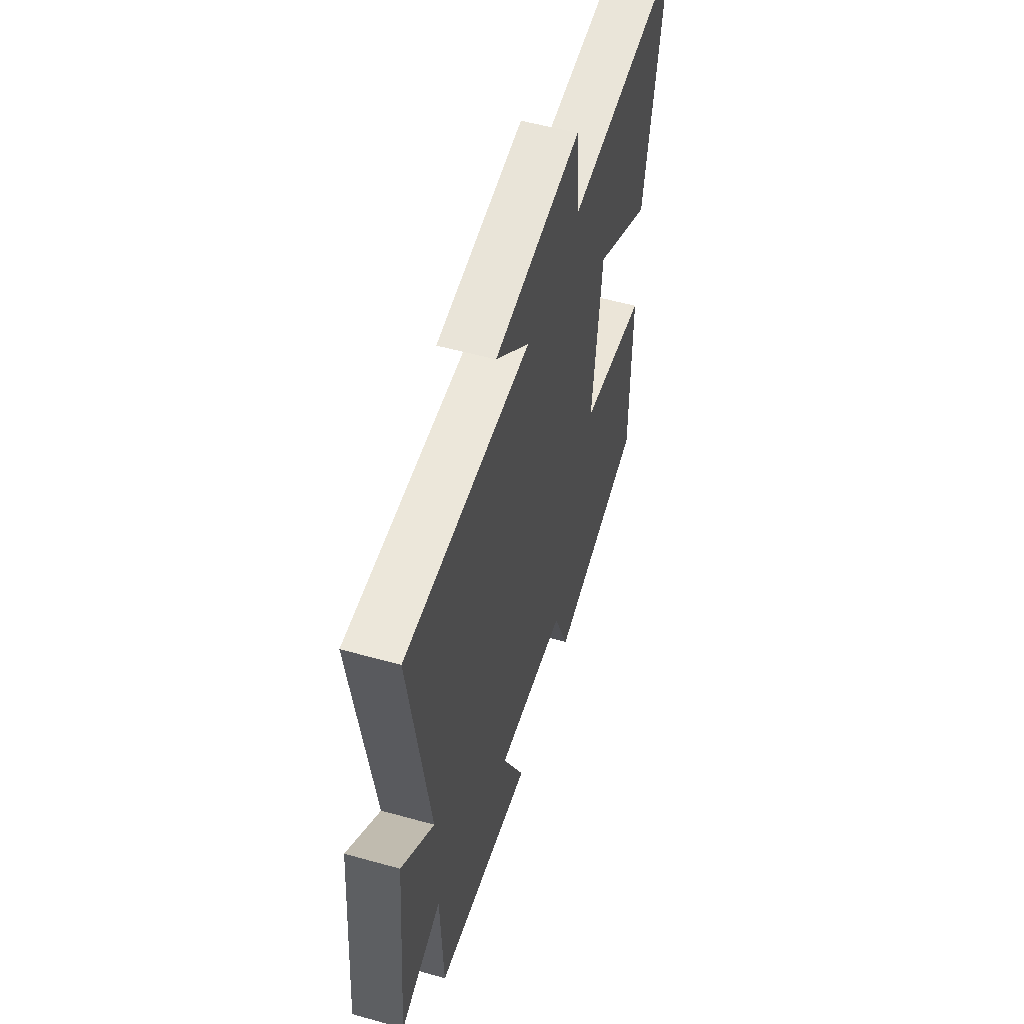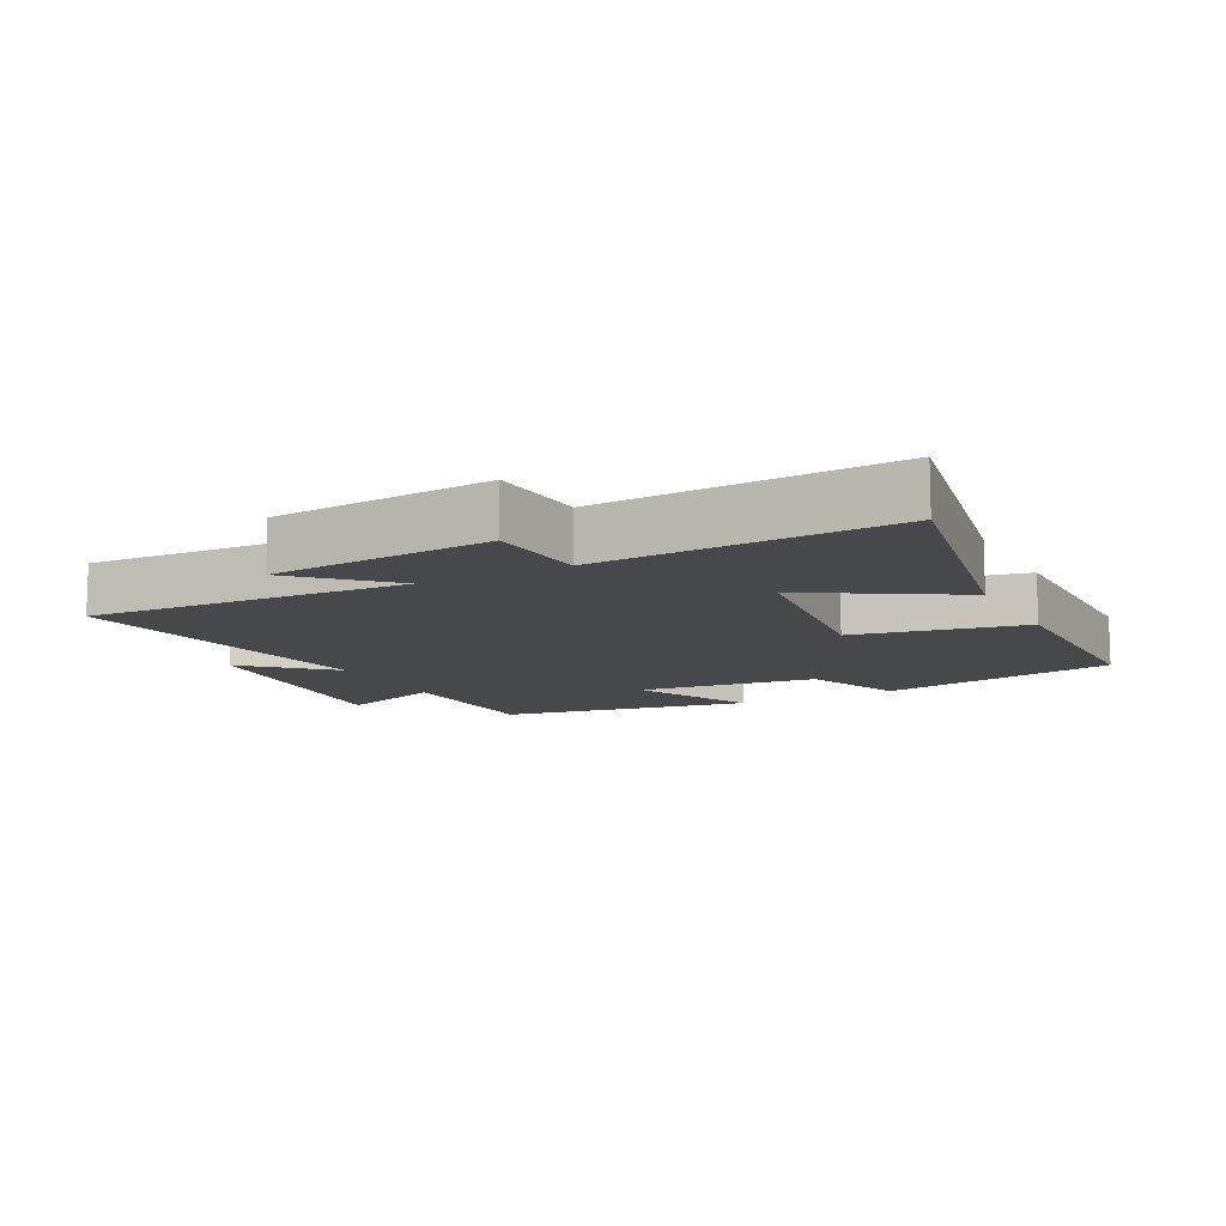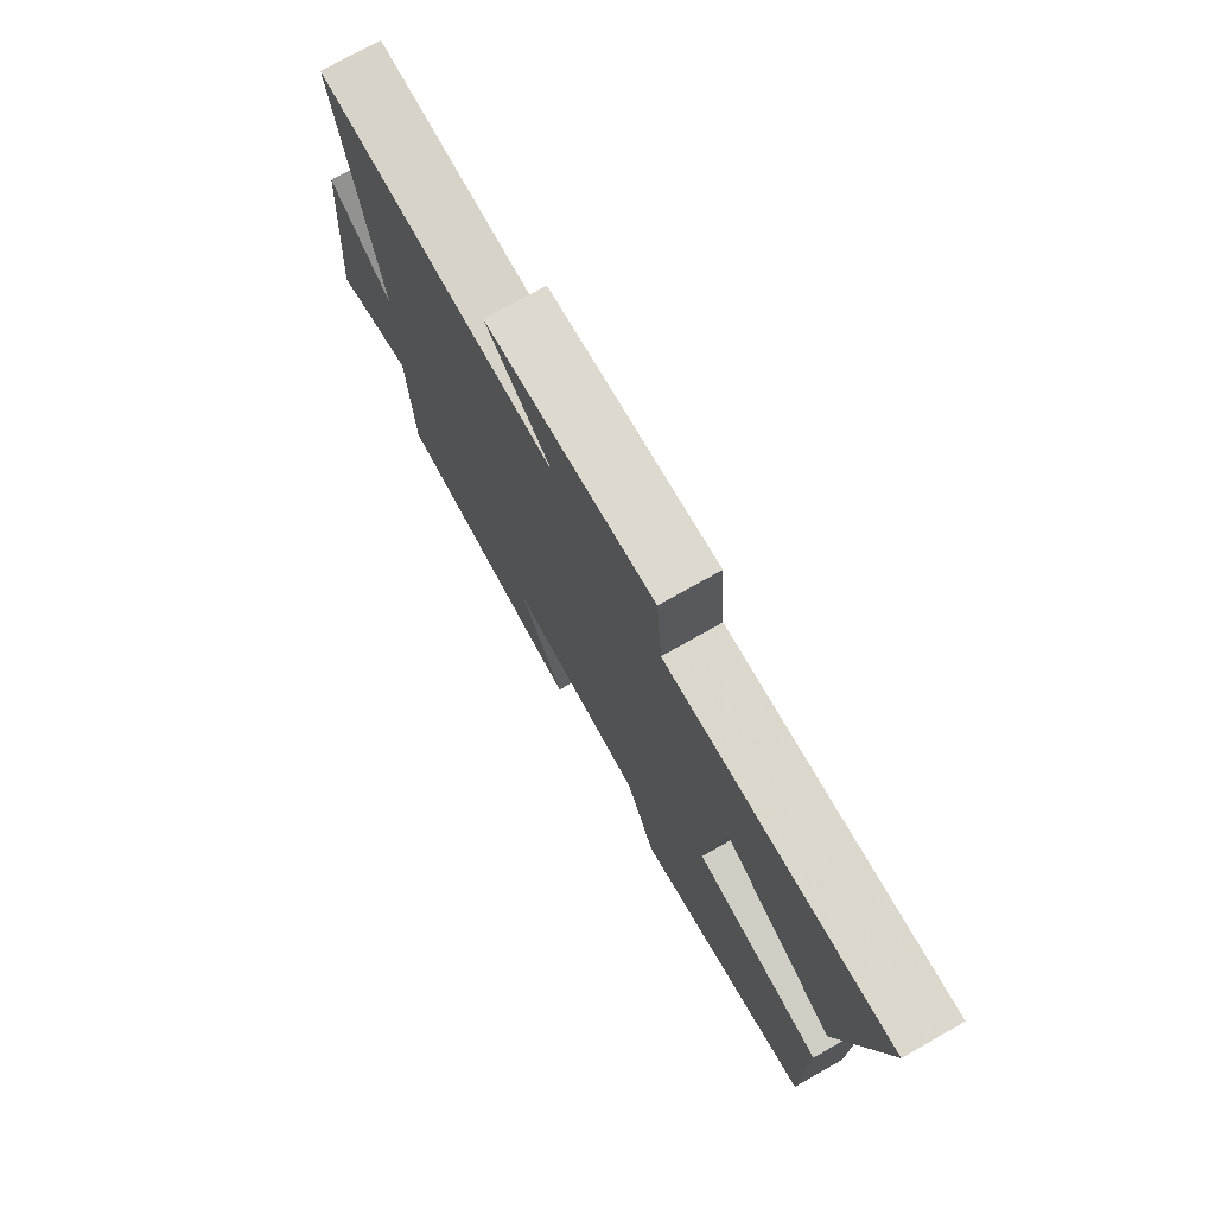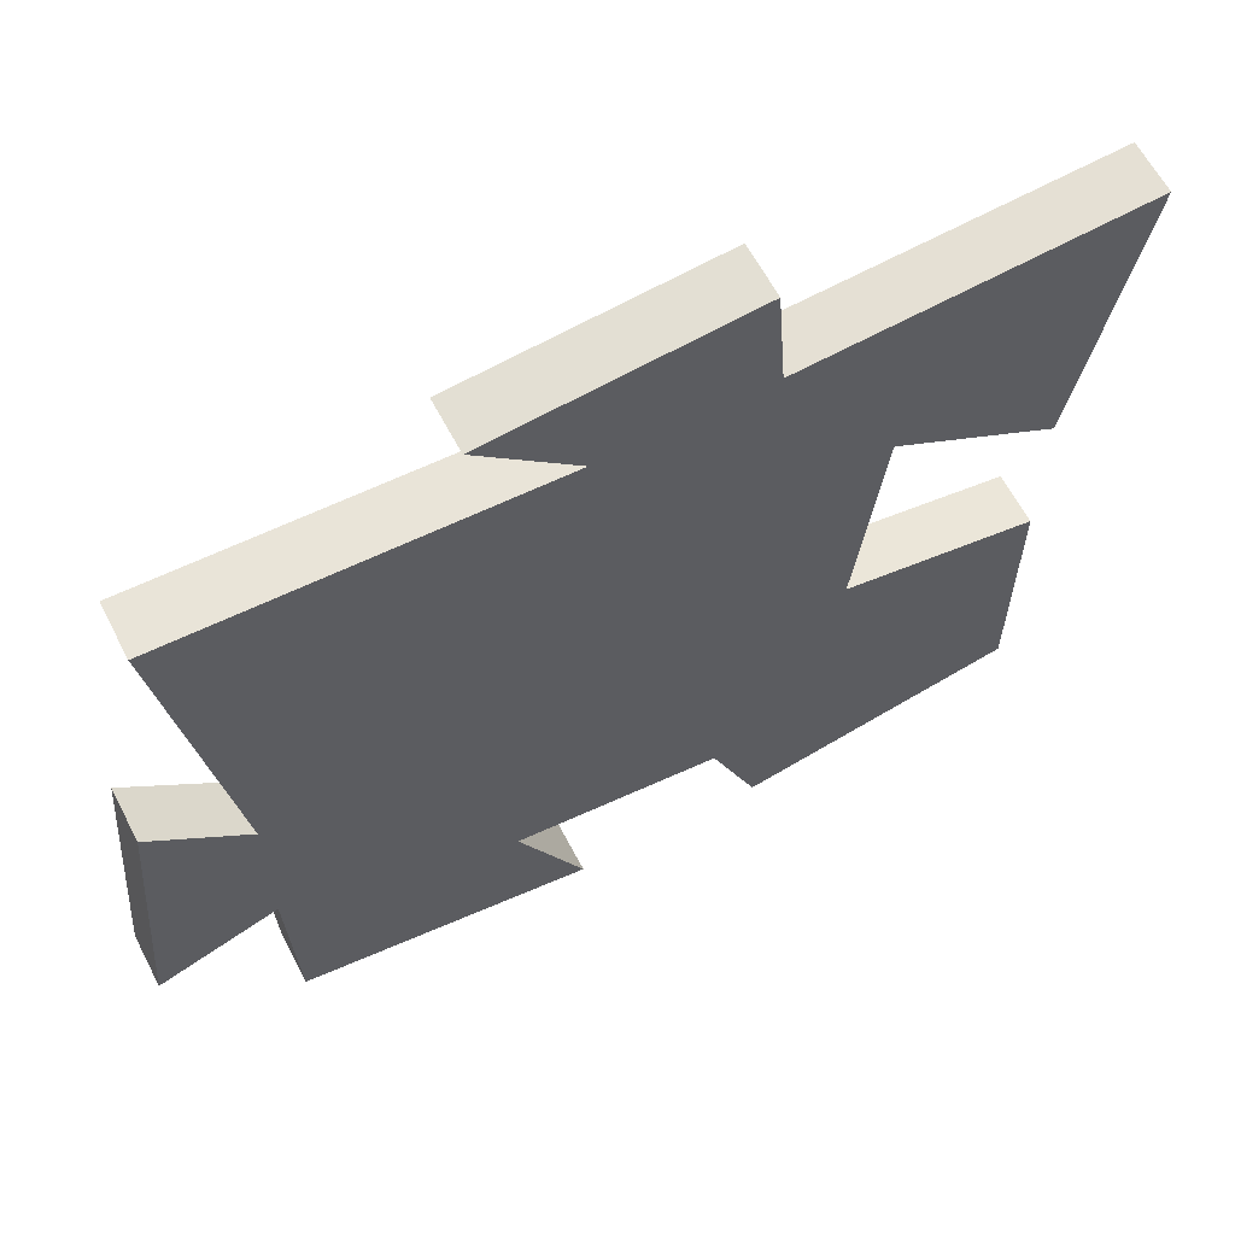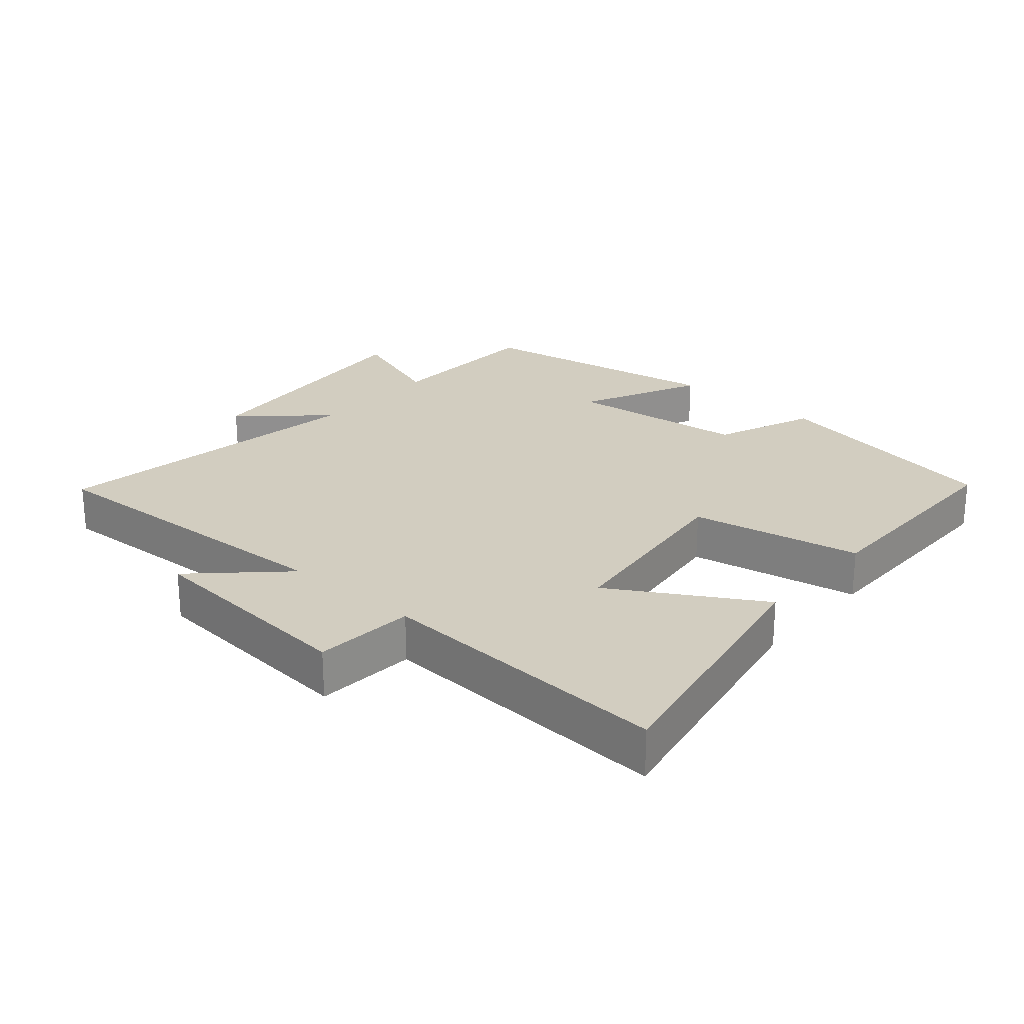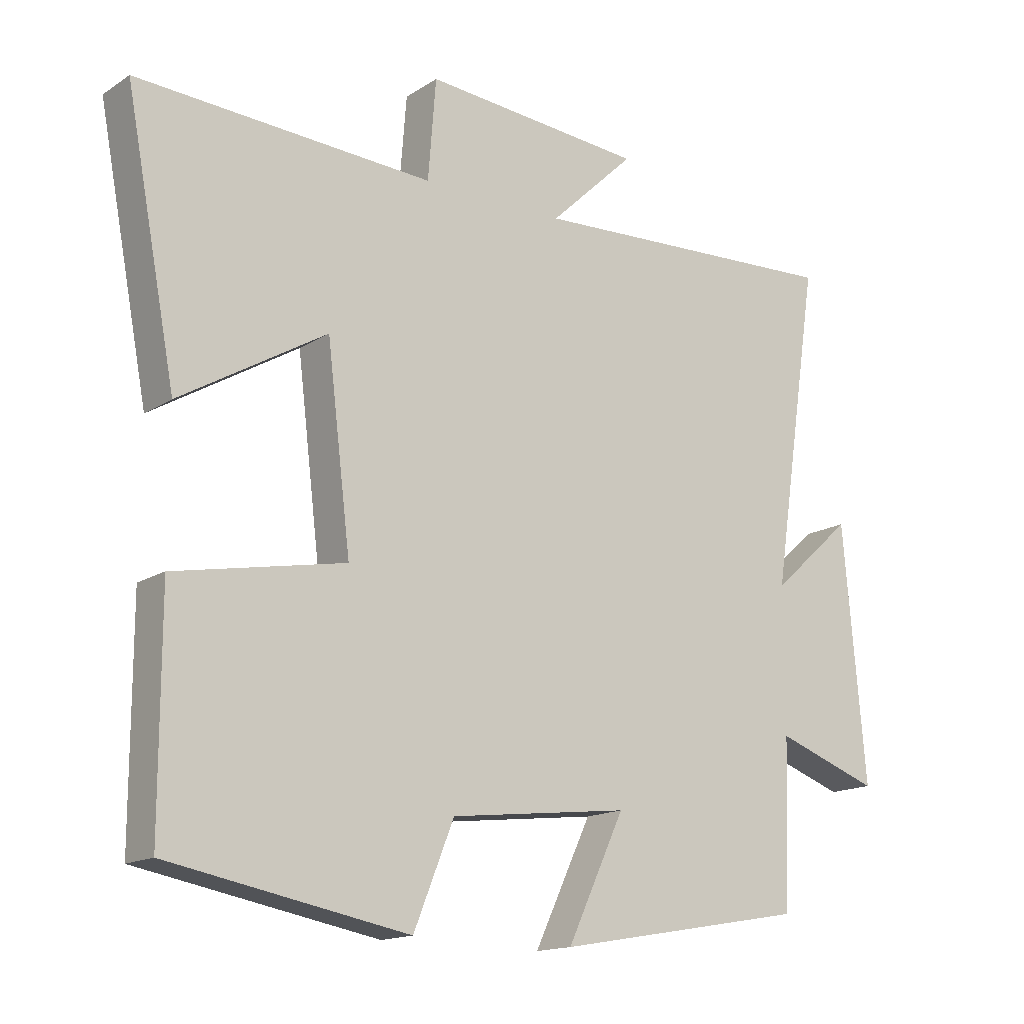
<metadata>
{"format":"obj","ext":"obj","renderer":"f3d","projection":"perspective","resolution":1024,"background":"white","views":[{"elev":54.4,"azim":-73.5,"up":"+Z"},{"elev":-11.4,"azim":27.4,"up":"+Y"},{"elev":75.0,"azim":60.5,"up":"+Z"},{"elev":62.5,"azim":-27.6,"up":"+Z"},{"elev":24.7,"azim":41.0,"up":"+Y"},{"elev":-15.5,"azim":142.9,"up":"+Z"}]}
</metadata>
<code>
v 0.577 0.07 0.524
v 0.5 0.07 0.119
v 0.278 0.07 0.251
v 0.242 0.07 -0.045
v 0.5 0.07 -0.095
v 0.5 0.07 -0.433
v 0.138 0.07 -0.5
v 0.077 0.07 -0.348
v -0.195 0.07 -0.316
v -0.108 0.07 -0.5
v -0.491 0.07 -0.433
v -0.5 0.07 -0.183
v -0.658 0.07 -0.239
v -0.624 0.07 0.147
v -0.5 0.07 0.035
v -0.574 0.07 0.524
v -0.091 0.07 0.5
v -0.221 0.07 0.624
v 0.115 0.07 0.652
v 0.127 0.07 0.5
v 0.577 0 0.524
v 0.5 0 0.119
v 0.278 0 0.251
v 0.242 0 -0.045
v 0.5 0 -0.095
v 0.5 0 -0.433
v 0.138 0 -0.5
v 0.077 0 -0.348
v -0.195 0 -0.316
v -0.108 0 -0.5
v -0.491 0 -0.433
v -0.5 0 -0.183
v -0.658 0 -0.239
v -0.624 0 0.147
v -0.5 0 0.035
v -0.574 0 0.524
v -0.091 0 0.5
v -0.221 0 0.624
v 0.115 0 0.652
v 0.127 0 0.5
f 17 18 19 20
f 15 16 17
f 15 17 20
f 12 13 14 15
f 9 10 11 12
f 8 9 12 15
f 5 6 7 8
f 4 5 8 15
f 3 4 15 20
f 1 2 3 20
f 40 39 38 37
f 37 36 35
f 40 37 35
f 35 34 33 32
f 32 31 30 29
f 35 32 29 28
f 28 27 26 25
f 35 28 25 24
f 40 35 24 23
f 40 23 22 21
f 1 21 22 2
f 2 22 23 3
f 3 23 24 4
f 4 24 25 5
f 5 25 26 6
f 6 26 27 7
f 7 27 28 8
f 8 28 29 9
f 9 29 30 10
f 10 30 31 11
f 11 31 32 12
f 12 32 33 13
f 13 33 34 14
f 14 34 35 15
f 15 35 36 16
f 16 36 37 17
f 17 37 38 18
f 18 38 39 19
f 19 39 40 20
f 20 40 21 1

</code>
